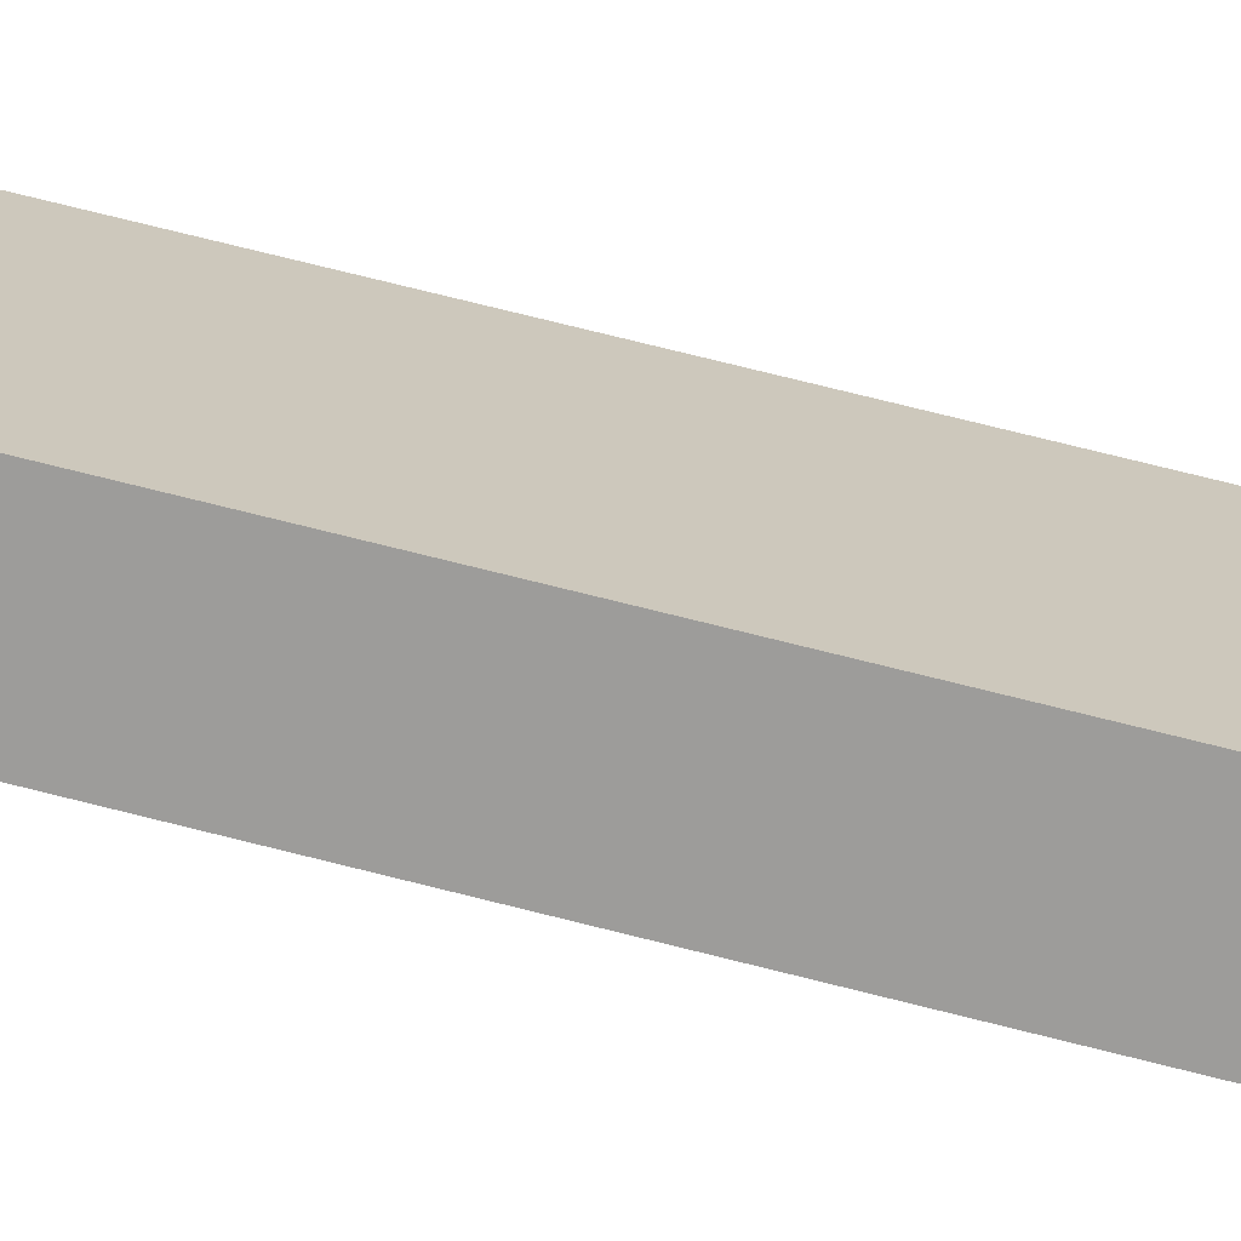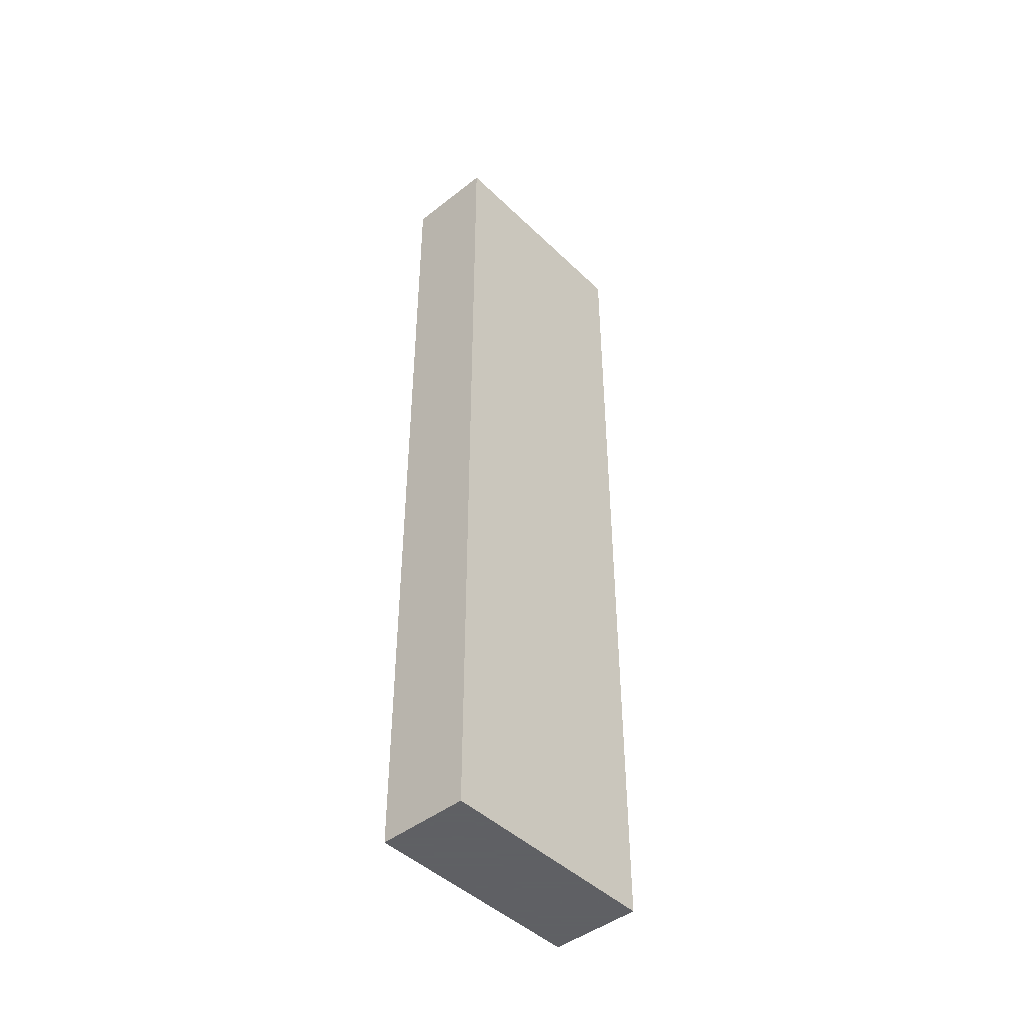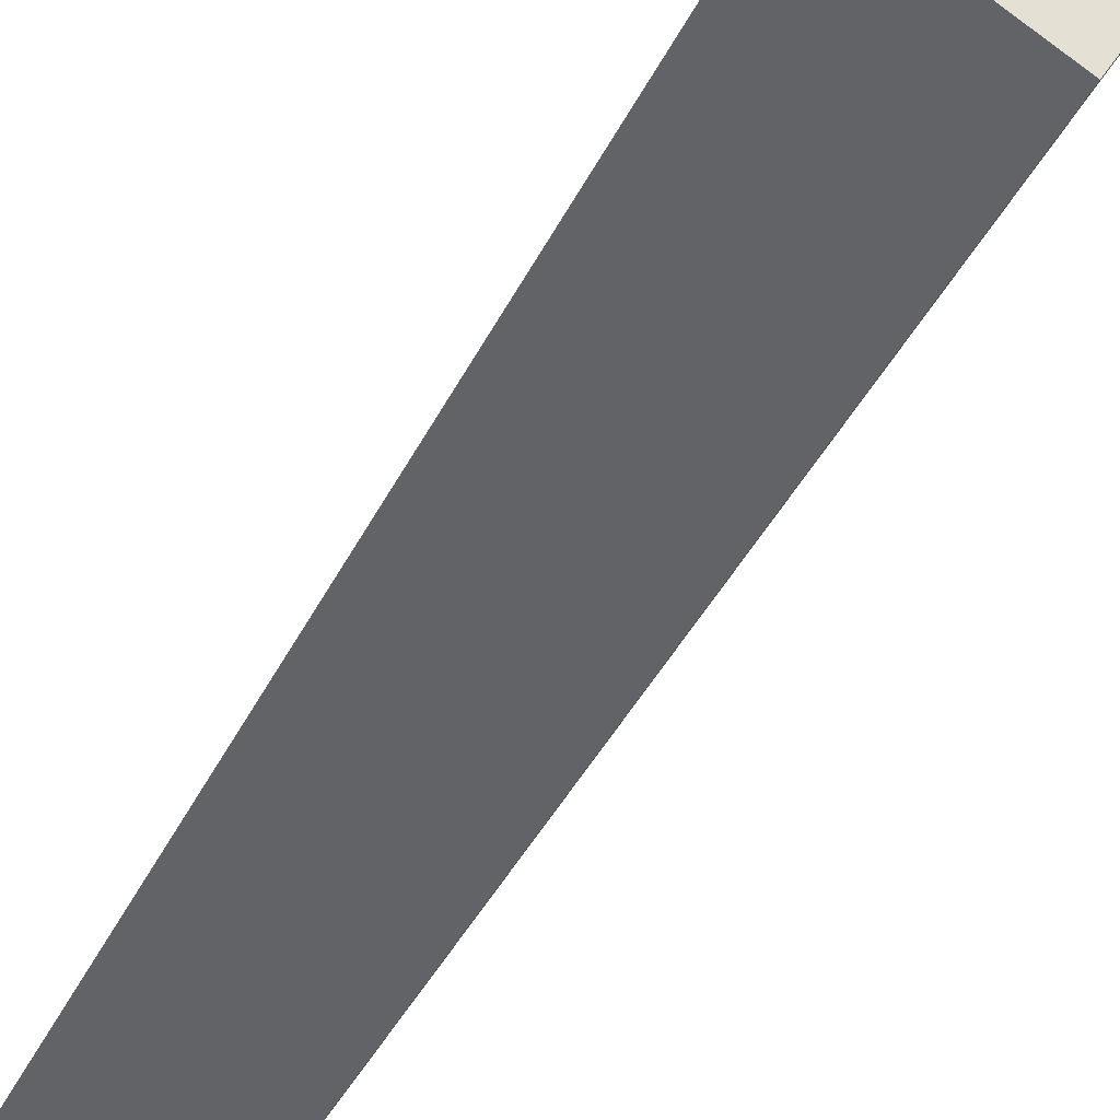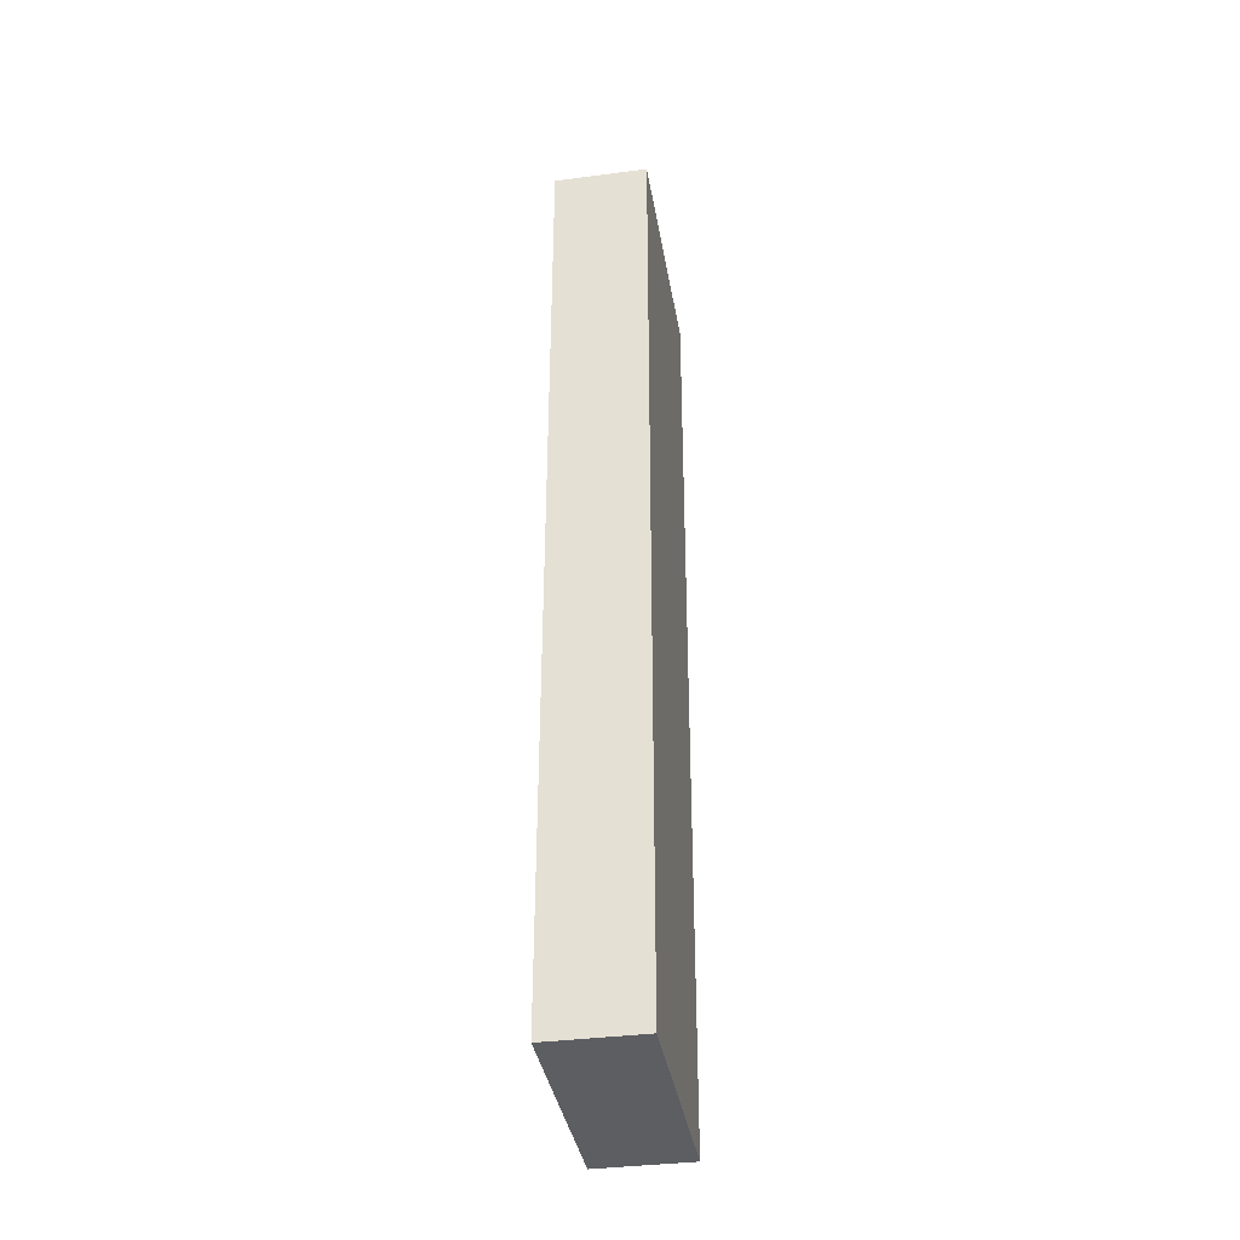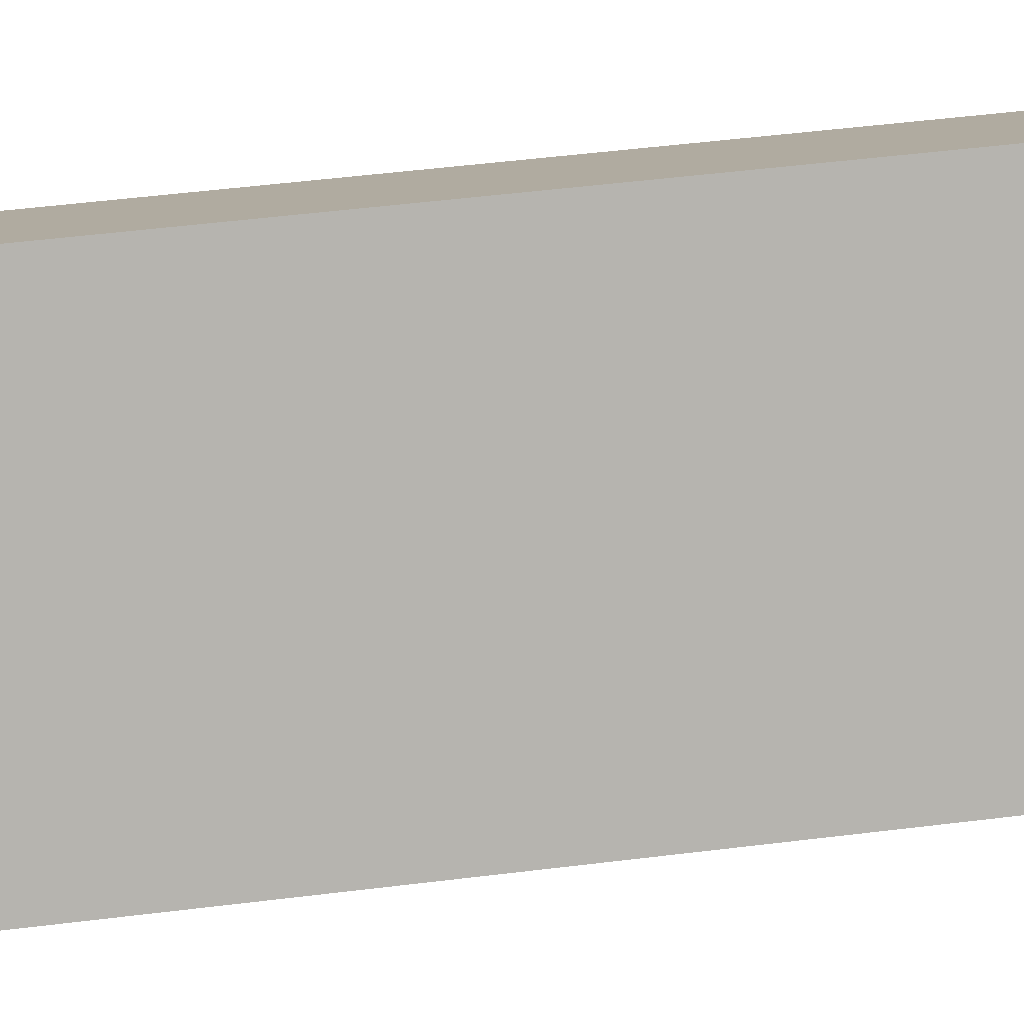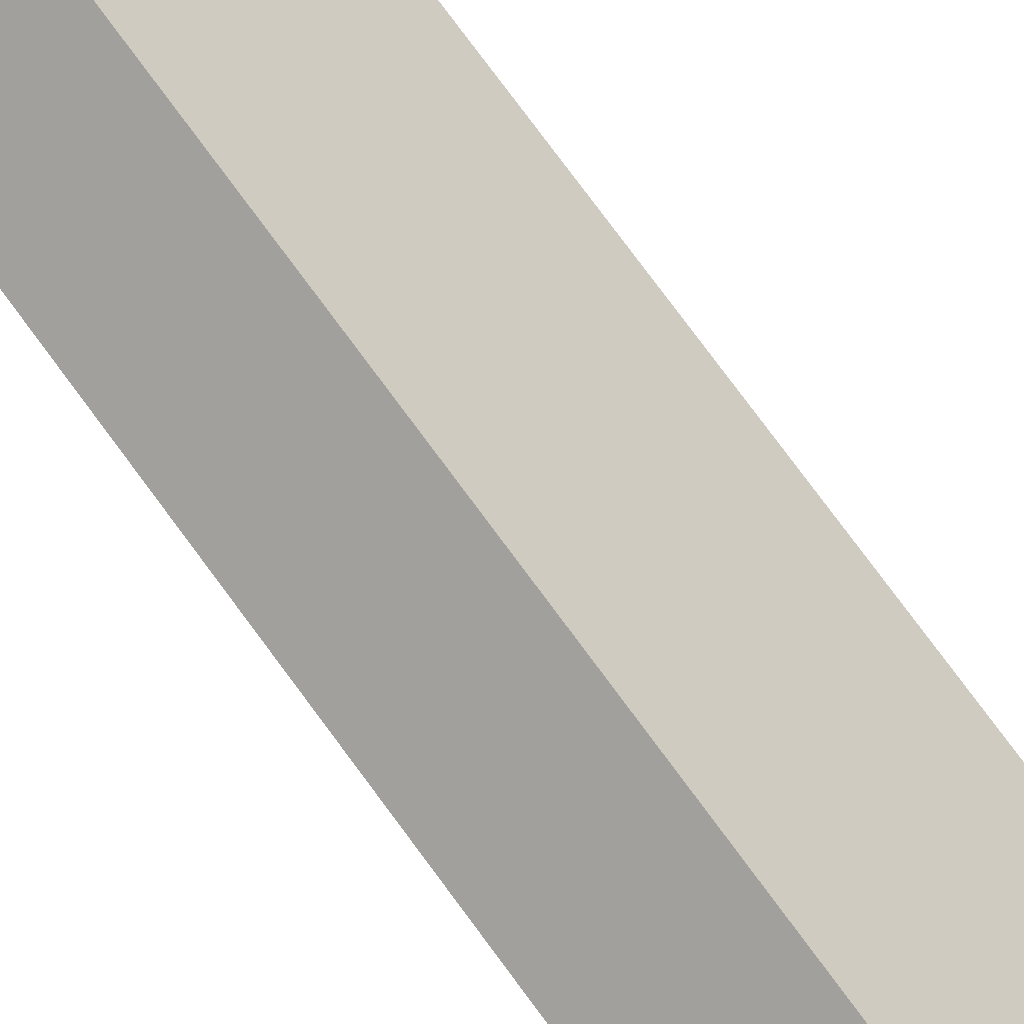
<metadata>
{"format":"obj","ext":"obj","renderer":"f3d","projection":"perspective","resolution":1024,"background":"white","views":[{"elev":77.0,"azim":-76.1,"up":"+Z"},{"elev":-45.3,"azim":10.0,"up":"+Y"},{"elev":-29.6,"azim":161.1,"up":"+Z"},{"elev":-37.4,"azim":-22.7,"up":"+Y"},{"elev":42.2,"azim":81.1,"up":"+Z"},{"elev":78.8,"azim":-36.6,"up":"+Z"}]}
</metadata>
<code>
o Cube.068_Cube.139
v 3.073 14.59 35.69
v 3.073 26.3 35.69
v 2.097 14.59 35.08
v 2.097 26.3 35.08
v 4.615 14.59 33.24
v 4.615 26.3 33.24
v 3.639 14.59 32.63
v 3.639 26.3 32.63
f 2 3 1
f 4 7 3
f 8 5 7
f 6 1 5
f 7 1 3
f 4 6 8
f 2 4 3
f 4 8 7
f 8 6 5
f 6 2 1
f 7 5 1
f 4 2 6

</code>
